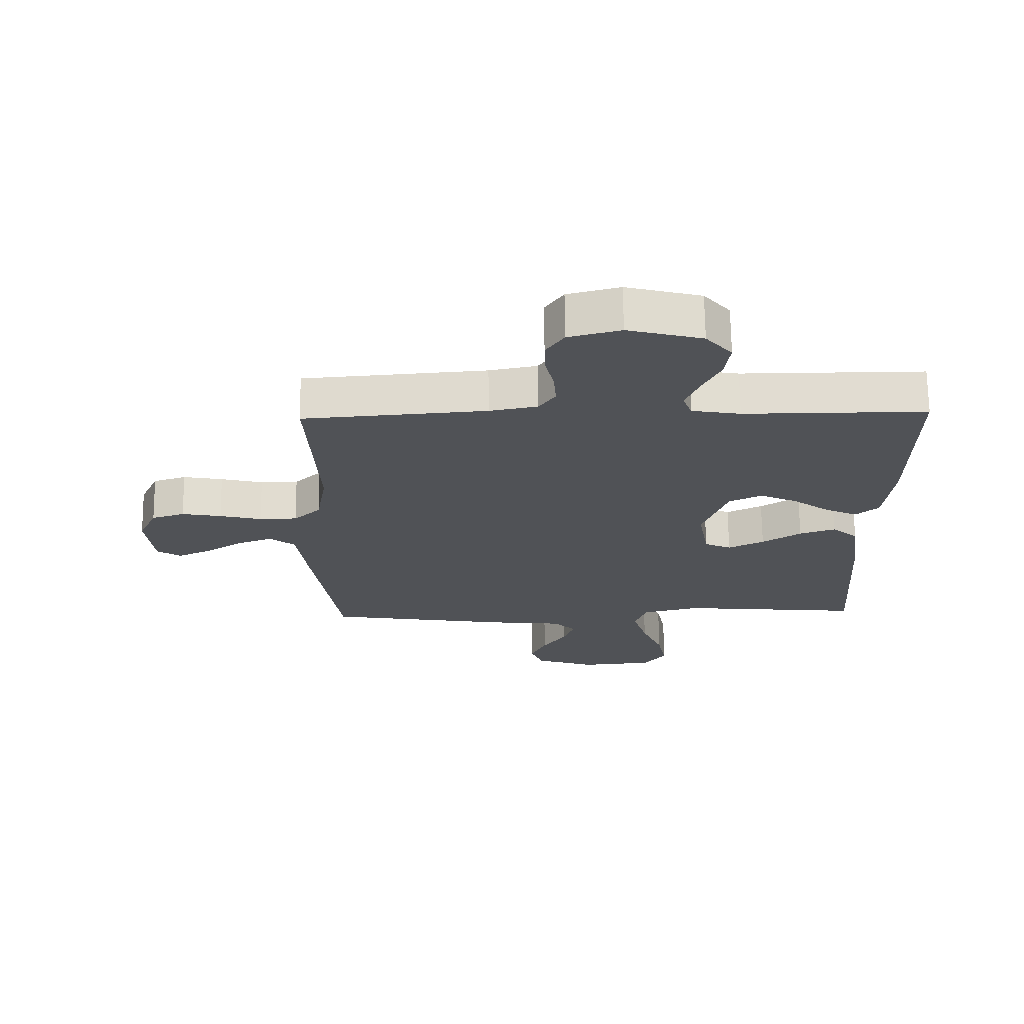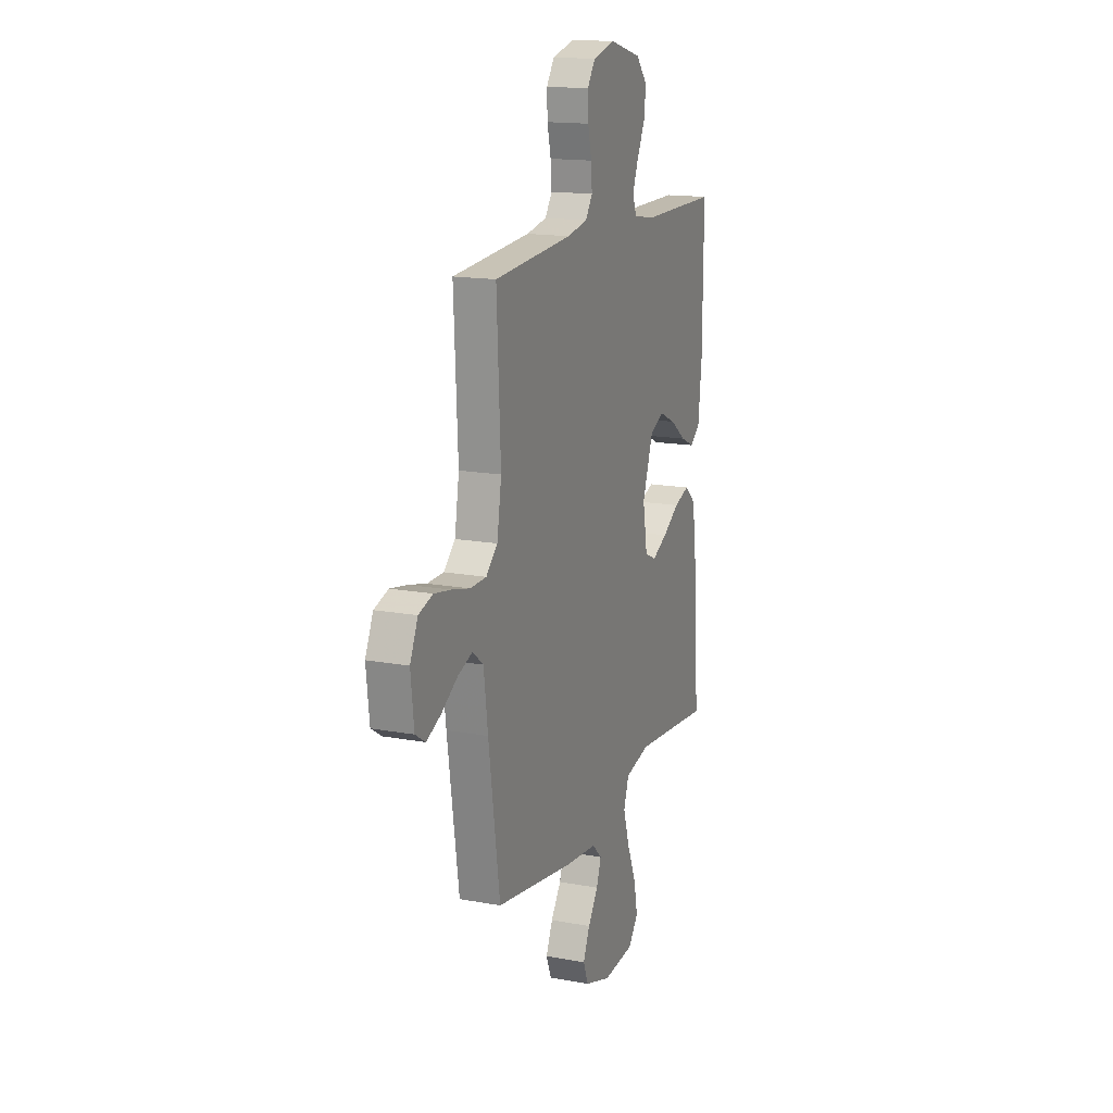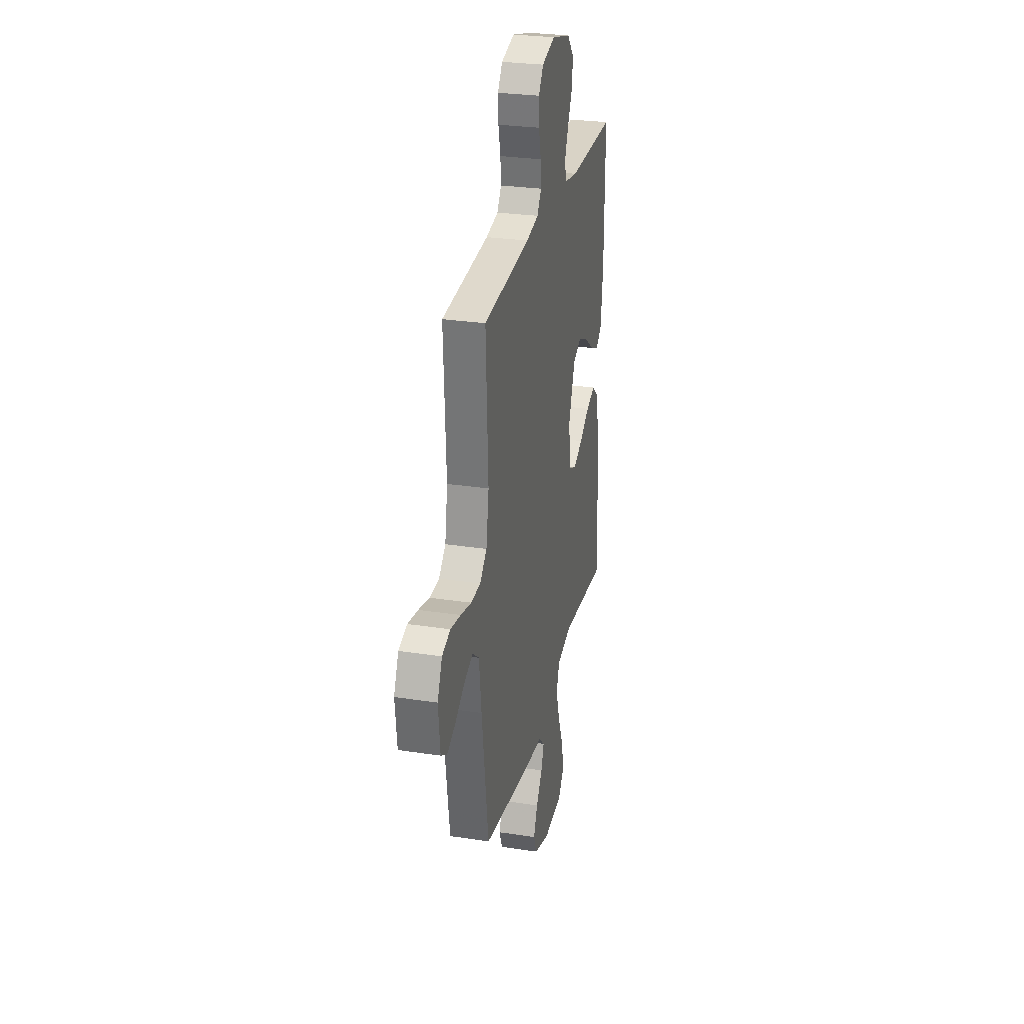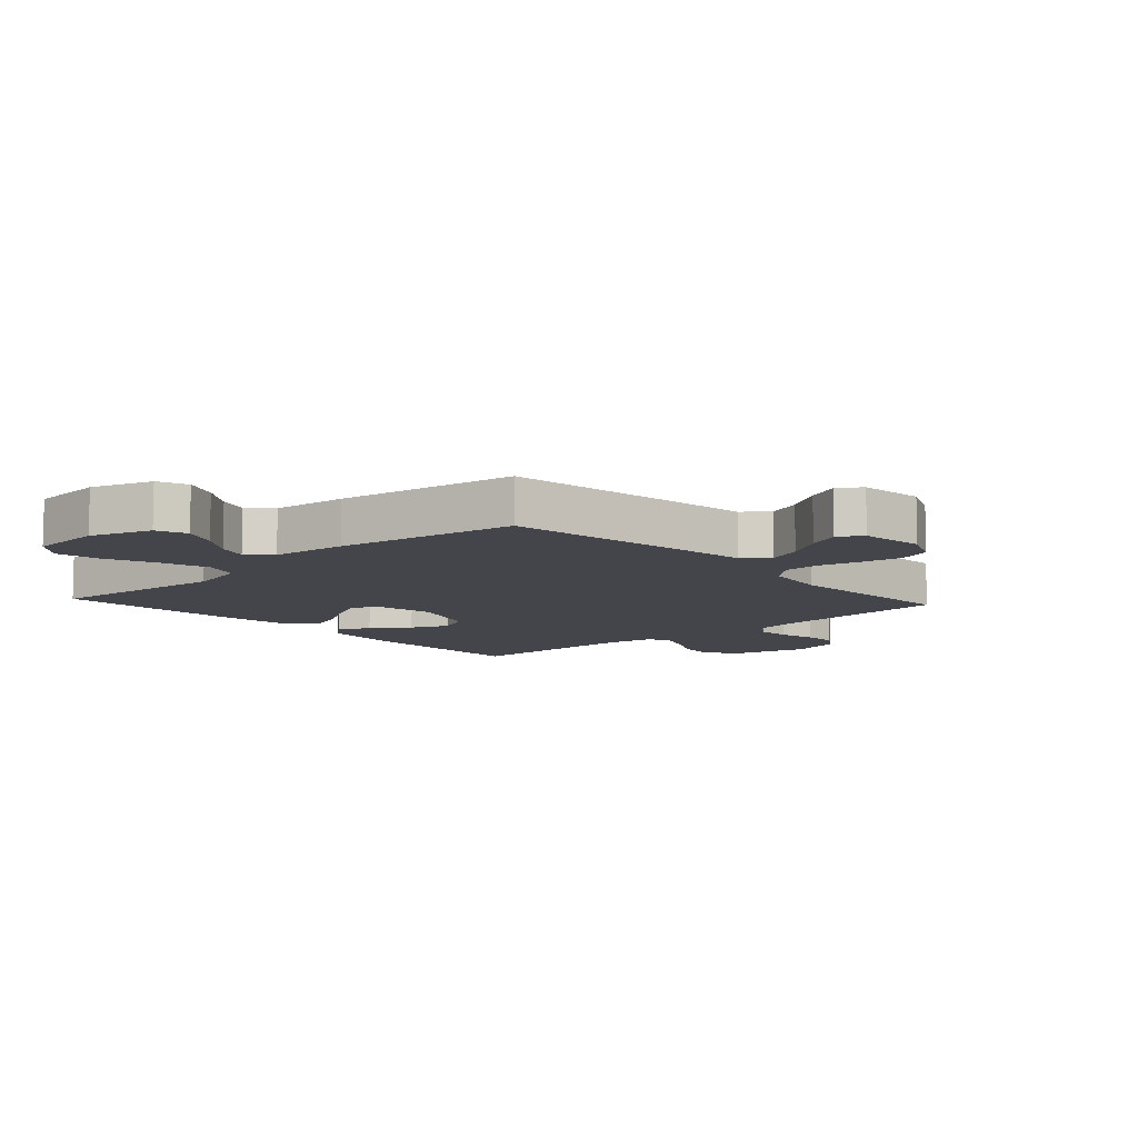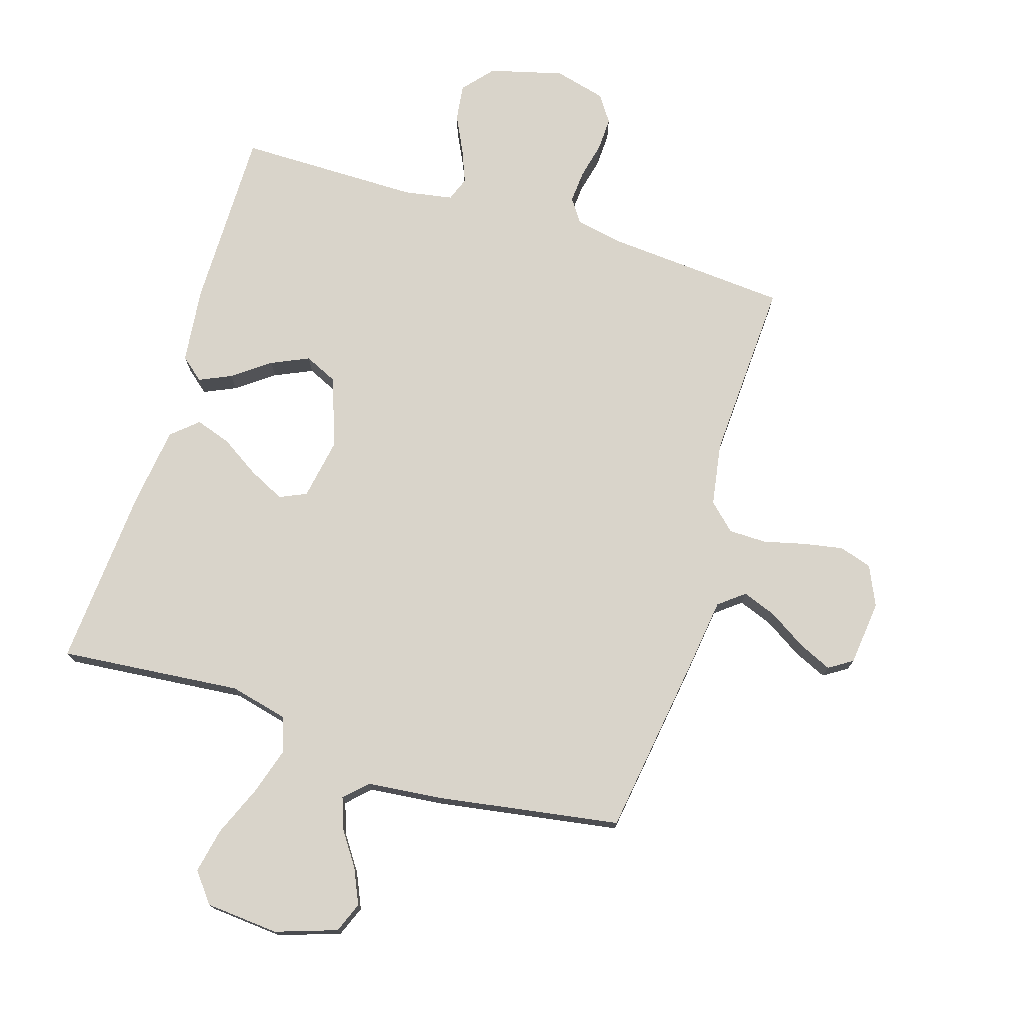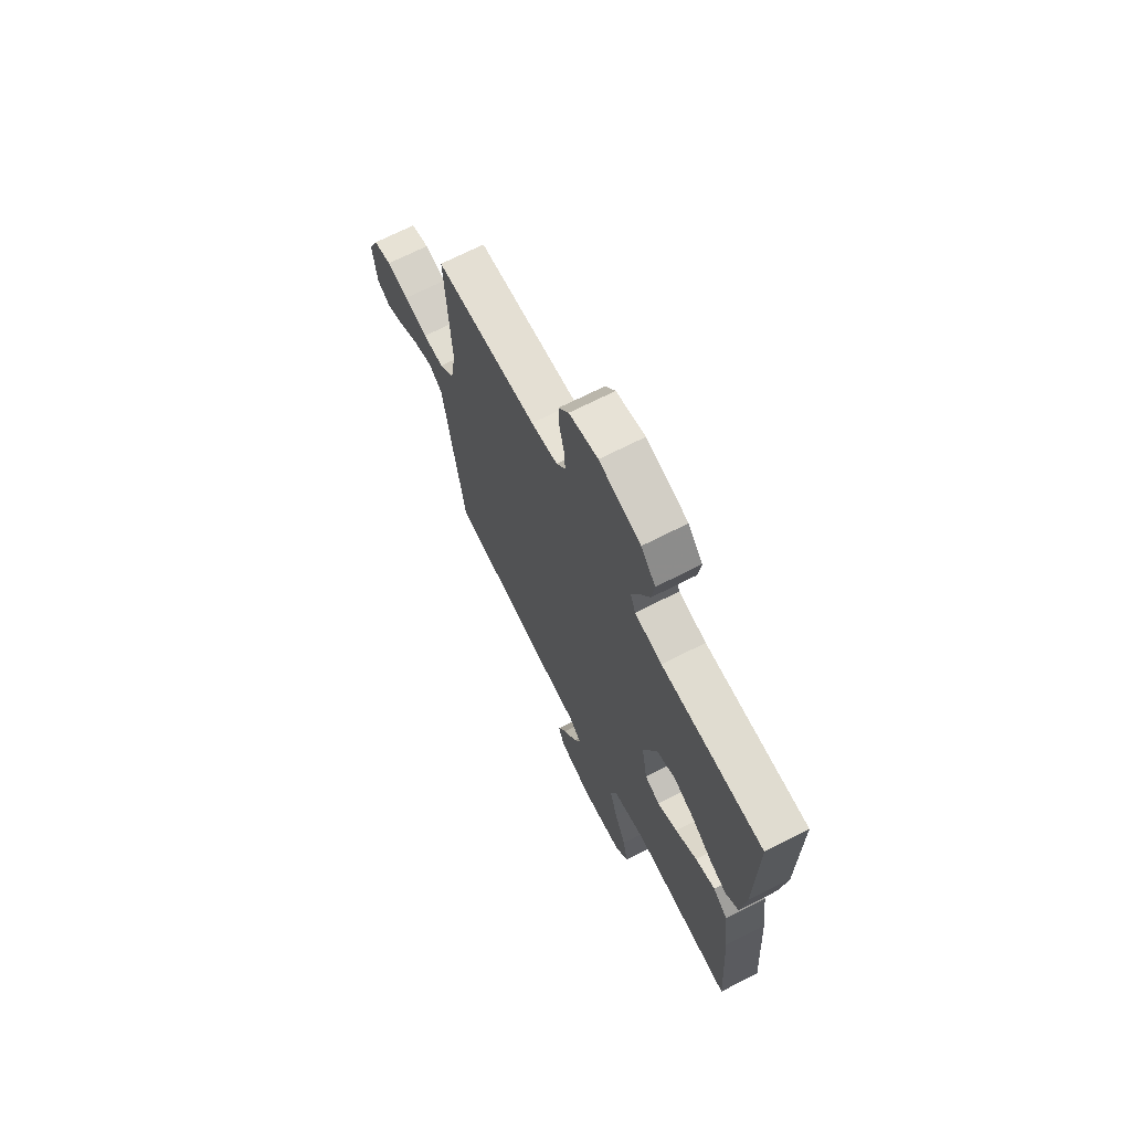
<metadata>
{"format":"obj","ext":"obj","renderer":"f3d","projection":"perspective","resolution":1024,"background":"white","views":[{"elev":69.1,"azim":-0.7,"up":"+Z"},{"elev":15.7,"azim":-68.8,"up":"+Z"},{"elev":28.3,"azim":-77.0,"up":"+Z"},{"elev":-9.3,"azim":-137.7,"up":"+Y"},{"elev":74.8,"azim":-162.8,"up":"+Y"},{"elev":69.6,"azim":63.0,"up":"+Z"}]}
</metadata>
<code>
v -0.5 0.07 -0.5
v -0.544 0.07 -0.2
v -0.56 0.07 -0.08
v -0.602 0.07 -0.047
v -0.658 0.07 -0.068
v -0.72 0.07 -0.107
v -0.775 0.07 -0.132
v -0.814 0.07 -0.107
v -0.826 0.07 0
v -0.796 0.07 0.066
v -0.742 0.07 0.083
v -0.677 0.07 0.071
v -0.608 0.07 0.054
v -0.546 0.07 0.055
v -0.502 0.07 0.096
v -0.485 0.07 0.2
v -0.5 0.07 0.5
v -0.2 0.07 0.523
v -0.122 0.07 0.538
v -0.095 0.07 0.577
v -0.099 0.07 0.631
v -0.113 0.07 0.691
v -0.115 0.07 0.747
v -0.085 0.07 0.791
v 0 0.07 0.813
v 0.122 0.07 0.781
v 0.165 0.07 0.731
v 0.157 0.07 0.67
v 0.127 0.07 0.609
v 0.105 0.07 0.554
v 0.12 0.07 0.514
v 0.2 0.07 0.5
v 0.5 0.07 0.5
v 0.498 0.07 0.2
v 0.484 0.07 0.075
v 0.446 0.07 0.043
v 0.393 0.07 0.067
v 0.332 0.07 0.112
v 0.27 0.07 0.14
v 0.216 0.07 0.115
v 0.175 0.07 0
v 0.193 0.07 -0.102
v 0.237 0.07 -0.122
v 0.296 0.07 -0.093
v 0.36 0.07 -0.052
v 0.419 0.07 -0.032
v 0.462 0.07 -0.07
v 0.479 0.07 -0.2
v 0.5 0.07 -0.5
v 0.2 0.07 -0.472
v 0.105 0.07 -0.495
v 0.085 0.07 -0.553
v 0.109 0.07 -0.631
v 0.144 0.07 -0.714
v 0.159 0.07 -0.788
v 0.121 0.07 -0.837
v 0 0.07 -0.847
v -0.101 0.07 -0.813
v -0.121 0.07 -0.763
v -0.095 0.07 -0.705
v -0.056 0.07 -0.648
v -0.038 0.07 -0.597
v -0.075 0.07 -0.561
v -0.2 0.07 -0.548
v -0.5 0 -0.5
v -0.544 0 -0.2
v -0.56 0 -0.08
v -0.602 0 -0.047
v -0.658 0 -0.068
v -0.72 0 -0.107
v -0.775 0 -0.132
v -0.814 0 -0.107
v -0.826 0 0
v -0.796 0 0.066
v -0.742 0 0.083
v -0.677 0 0.071
v -0.608 0 0.054
v -0.546 0 0.055
v -0.502 0 0.096
v -0.485 0 0.2
v -0.5 0 0.5
v -0.2 0 0.523
v -0.122 0 0.538
v -0.095 0 0.577
v -0.099 0 0.631
v -0.113 0 0.691
v -0.115 0 0.747
v -0.085 0 0.791
v 0 0 0.813
v 0.122 0 0.781
v 0.165 0 0.731
v 0.157 0 0.67
v 0.127 0 0.609
v 0.105 0 0.554
v 0.12 0 0.514
v 0.2 0 0.5
v 0.5 0 0.5
v 0.498 0 0.2
v 0.484 0 0.075
v 0.446 0 0.043
v 0.393 0 0.067
v 0.332 0 0.112
v 0.27 0 0.14
v 0.216 0 0.115
v 0.175 0 0
v 0.193 0 -0.102
v 0.237 0 -0.122
v 0.296 0 -0.093
v 0.36 0 -0.052
v 0.419 0 -0.032
v 0.462 0 -0.07
v 0.479 0 -0.2
v 0.5 0 -0.5
v 0.2 0 -0.472
v 0.105 0 -0.495
v 0.085 0 -0.553
v 0.109 0 -0.631
v 0.144 0 -0.714
v 0.159 0 -0.788
v 0.121 0 -0.837
v 0 0 -0.847
v -0.101 0 -0.813
v -0.121 0 -0.763
v -0.095 0 -0.705
v -0.056 0 -0.648
v -0.038 0 -0.597
v -0.075 0 -0.561
v -0.2 0 -0.548
f 1 2 3
f 64 1 3
f 63 64 3
f 62 63 3
f 59 60 61
f 58 59 61
f 57 58 61
f 56 57 61
f 55 56 61
f 54 55 61
f 53 54 61
f 52 53 61 62
f 51 52 62 3
f 48 49 50
f 47 48 50
f 46 47 50
f 45 46 50
f 44 45 50
f 43 44 50 51
f 51 3 4
f 43 51 4
f 42 43 4
f 36 37 38
f 35 36 38
f 34 35 38
f 33 34 38
f 32 33 38
f 31 32 38 39
f 27 28 29
f 26 27 29
f 25 26 29
f 24 25 29
f 23 24 29
f 22 23 29
f 21 22 29
f 20 21 29 30
f 19 20 30 31
f 16 17 18
f 31 39 40
f 19 31 40
f 18 19 40
f 16 18 40
f 15 16 40
f 11 12 13
f 10 11 13
f 9 10 13
f 8 9 13
f 7 8 13
f 6 7 13
f 5 6 13
f 4 5 13 14
f 4 14 15
f 42 4 15
f 41 42 15
f 15 40 41
f 67 66 65
f 67 65 128
f 67 128 127
f 67 127 126
f 125 124 123
f 125 123 122
f 125 122 121
f 125 121 120
f 125 120 119
f 125 119 118
f 125 118 117
f 126 125 117 116
f 67 126 116 115
f 114 113 112
f 114 112 111
f 114 111 110
f 114 110 109
f 114 109 108
f 115 114 108 107
f 68 67 115
f 68 115 107
f 68 107 106
f 102 101 100
f 102 100 99
f 102 99 98
f 102 98 97
f 102 97 96
f 103 102 96 95
f 93 92 91
f 93 91 90
f 93 90 89
f 93 89 88
f 93 88 87
f 93 87 86
f 93 86 85
f 94 93 85 84
f 95 94 84 83
f 82 81 80
f 104 103 95
f 104 95 83
f 104 83 82
f 104 82 80
f 104 80 79
f 77 76 75
f 77 75 74
f 77 74 73
f 77 73 72
f 77 72 71
f 77 71 70
f 77 70 69
f 78 77 69 68
f 79 78 68
f 79 68 106
f 79 106 105
f 105 104 79
f 1 65 66 2
f 2 66 67 3
f 3 67 68 4
f 4 68 69 5
f 5 69 70 6
f 6 70 71 7
f 7 71 72 8
f 8 72 73 9
f 9 73 74 10
f 10 74 75 11
f 11 75 76 12
f 12 76 77 13
f 13 77 78 14
f 14 78 79 15
f 15 79 80 16
f 16 80 81 17
f 17 81 82 18
f 18 82 83 19
f 19 83 84 20
f 20 84 85 21
f 21 85 86 22
f 22 86 87 23
f 23 87 88 24
f 24 88 89 25
f 25 89 90 26
f 26 90 91 27
f 27 91 92 28
f 28 92 93 29
f 29 93 94 30
f 30 94 95 31
f 31 95 96 32
f 32 96 97 33
f 33 97 98 34
f 34 98 99 35
f 35 99 100 36
f 36 100 101 37
f 37 101 102 38
f 38 102 103 39
f 39 103 104 40
f 40 104 105 41
f 41 105 106 42
f 42 106 107 43
f 43 107 108 44
f 44 108 109 45
f 45 109 110 46
f 46 110 111 47
f 47 111 112 48
f 48 112 113 49
f 49 113 114 50
f 50 114 115 51
f 51 115 116 52
f 52 116 117 53
f 53 117 118 54
f 54 118 119 55
f 55 119 120 56
f 56 120 121 57
f 57 121 122 58
f 58 122 123 59
f 59 123 124 60
f 60 124 125 61
f 61 125 126 62
f 62 126 127 63
f 63 127 128 64
f 64 128 65 1

</code>
